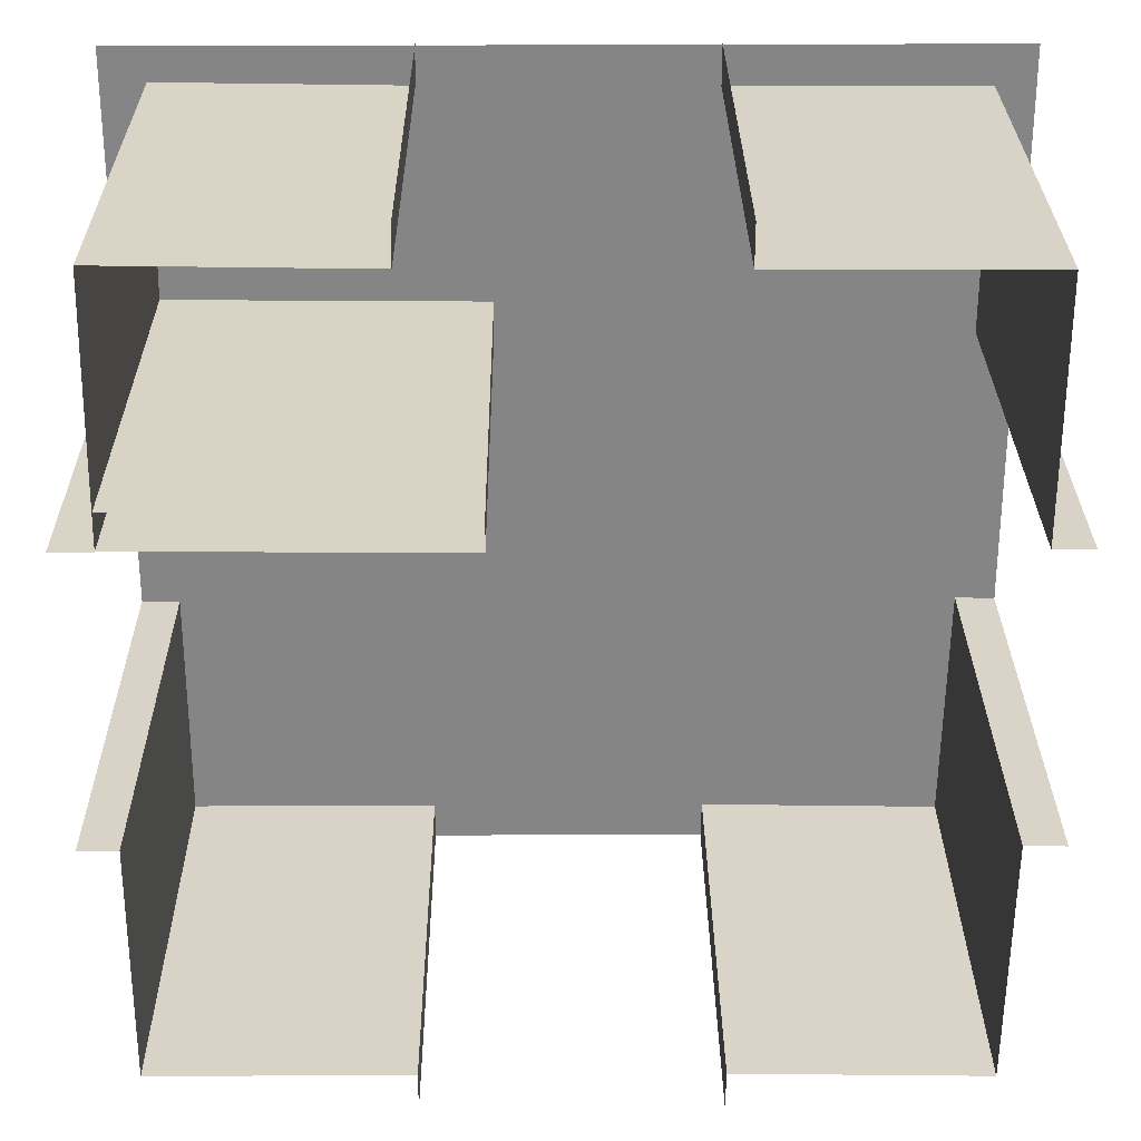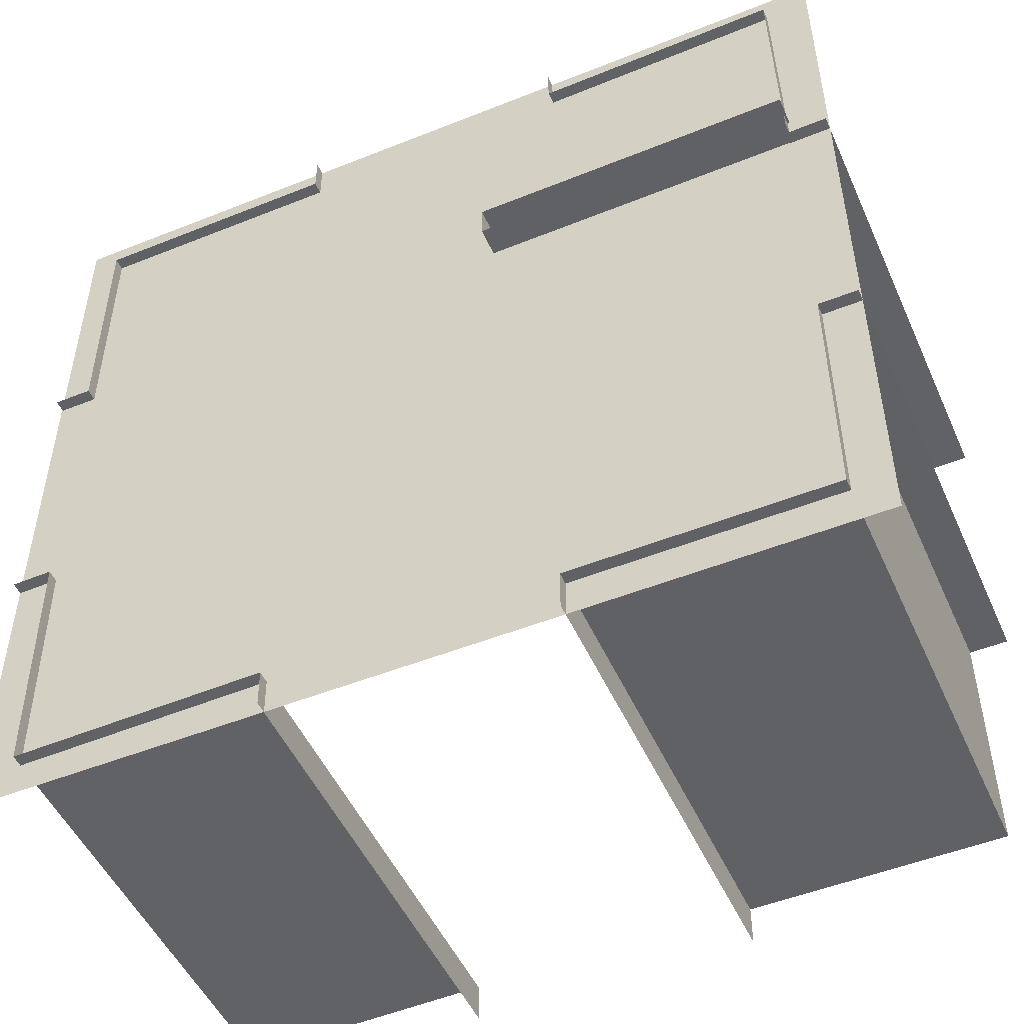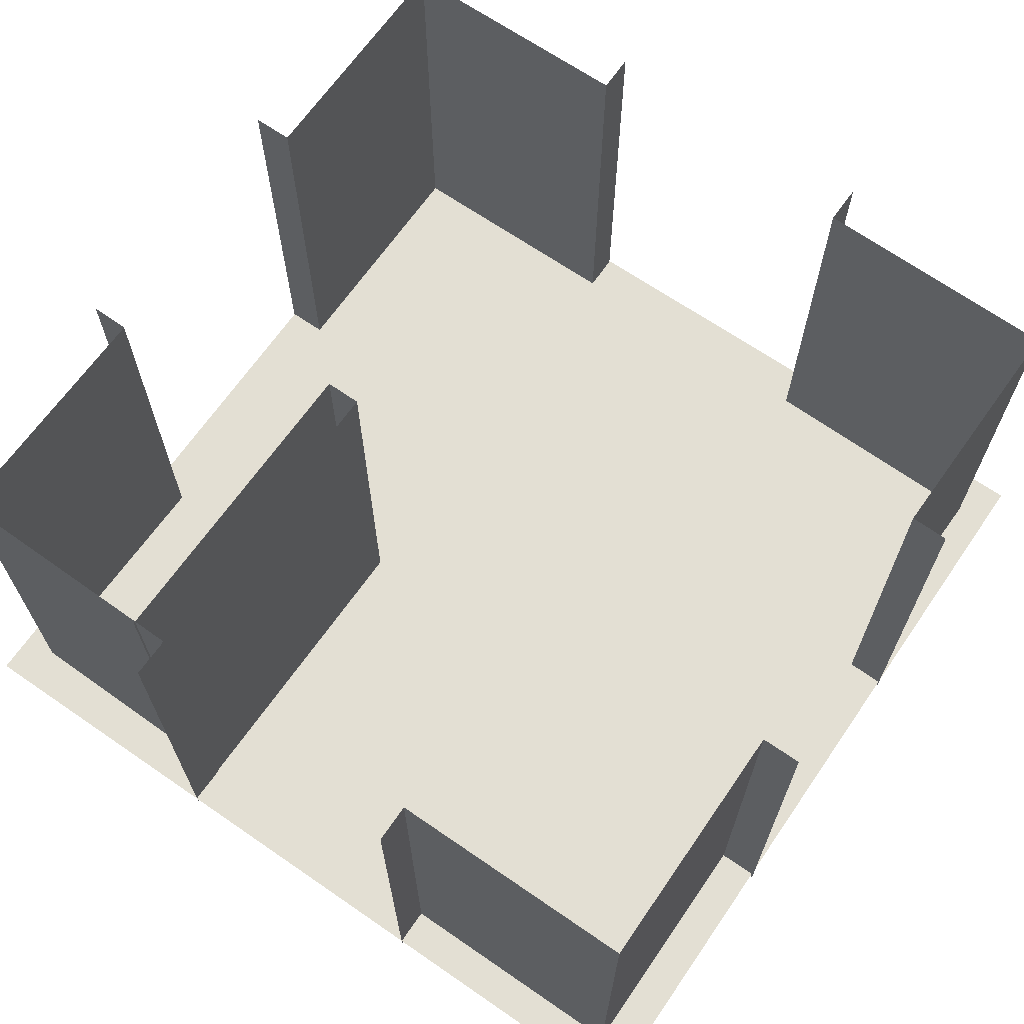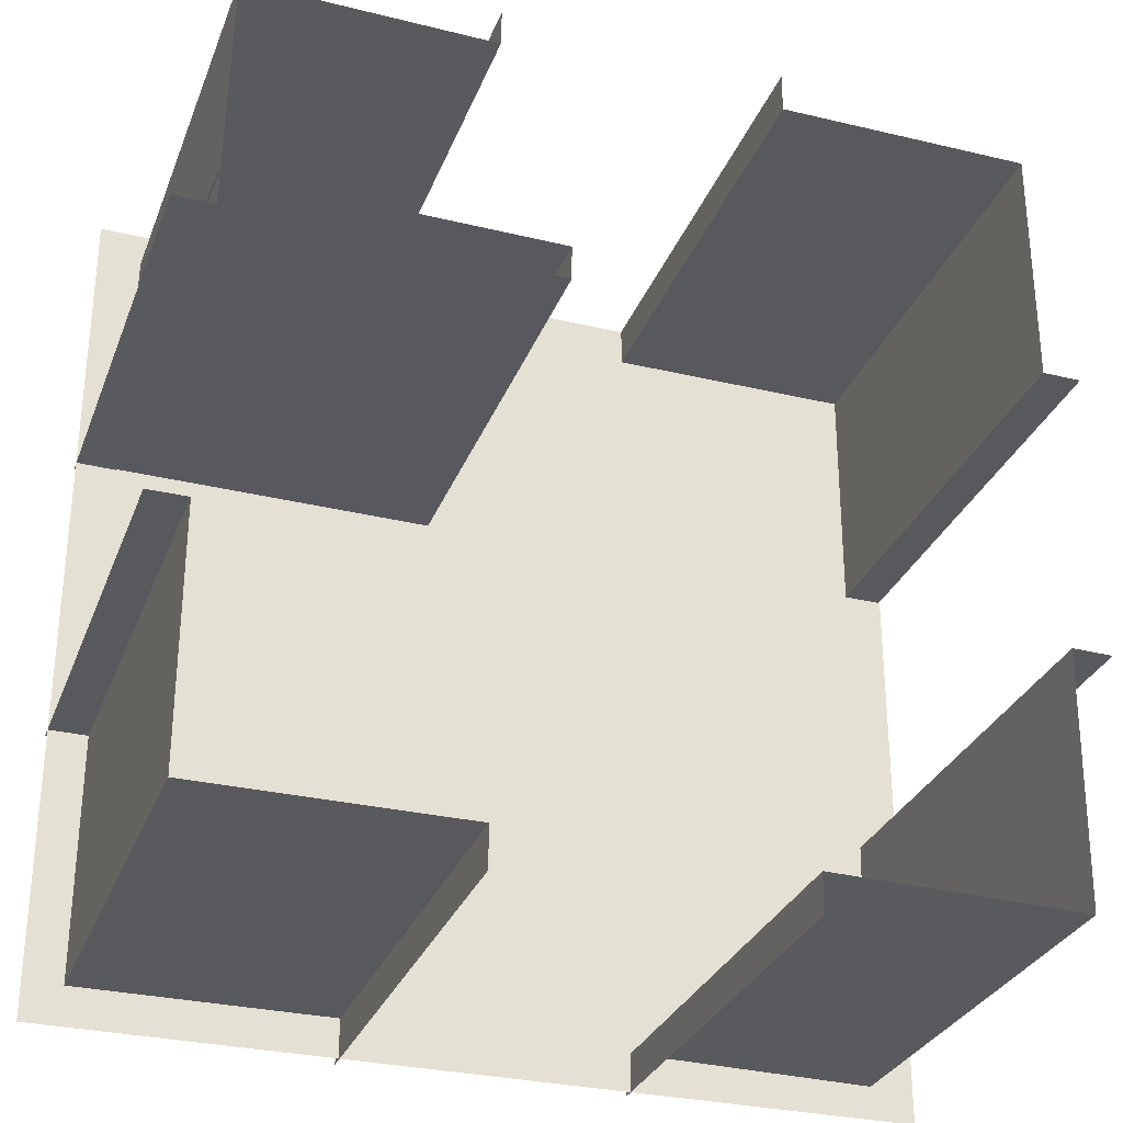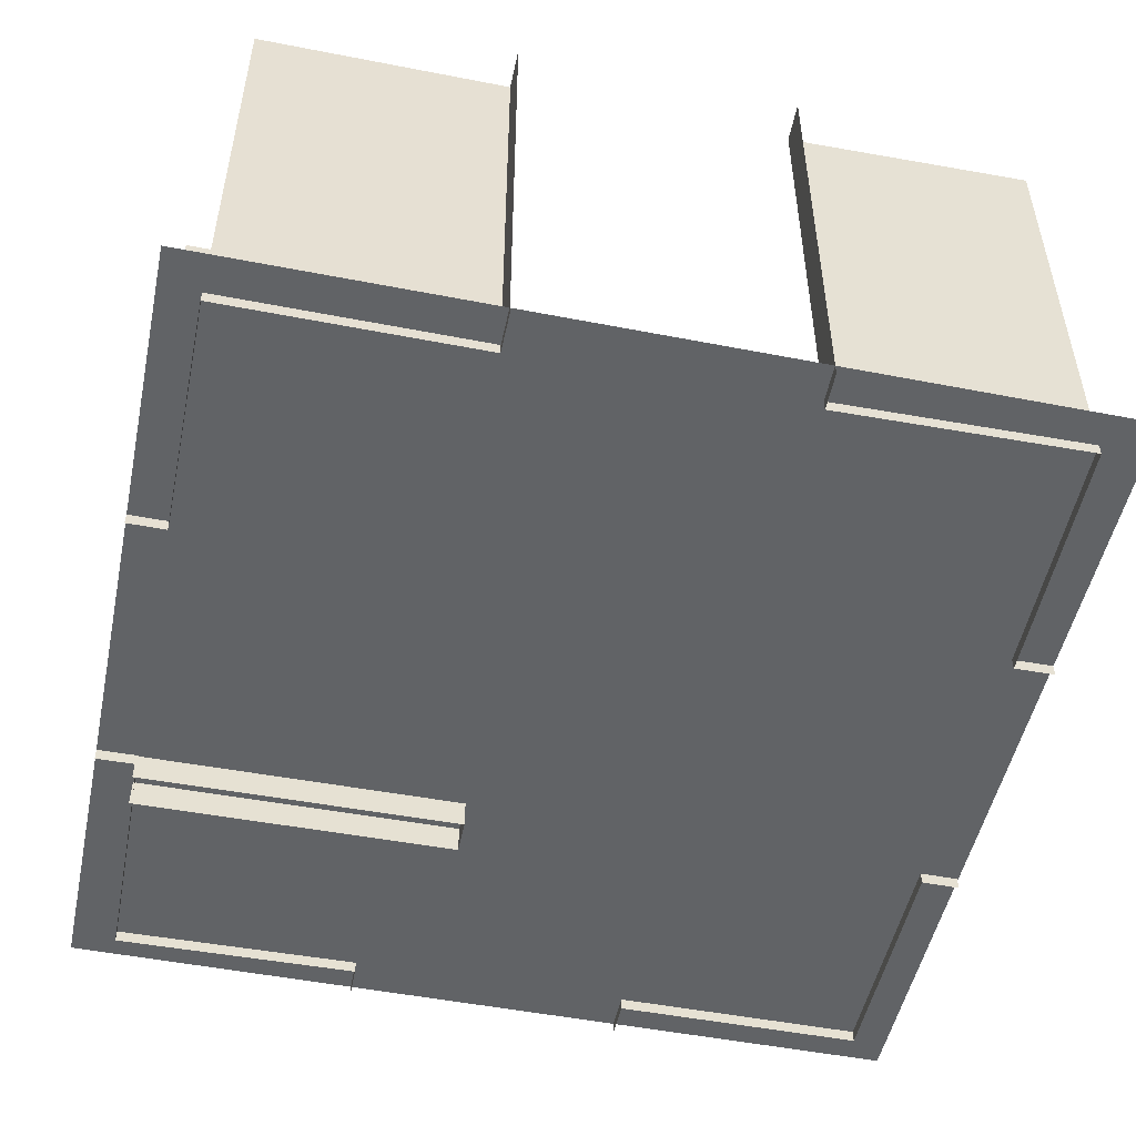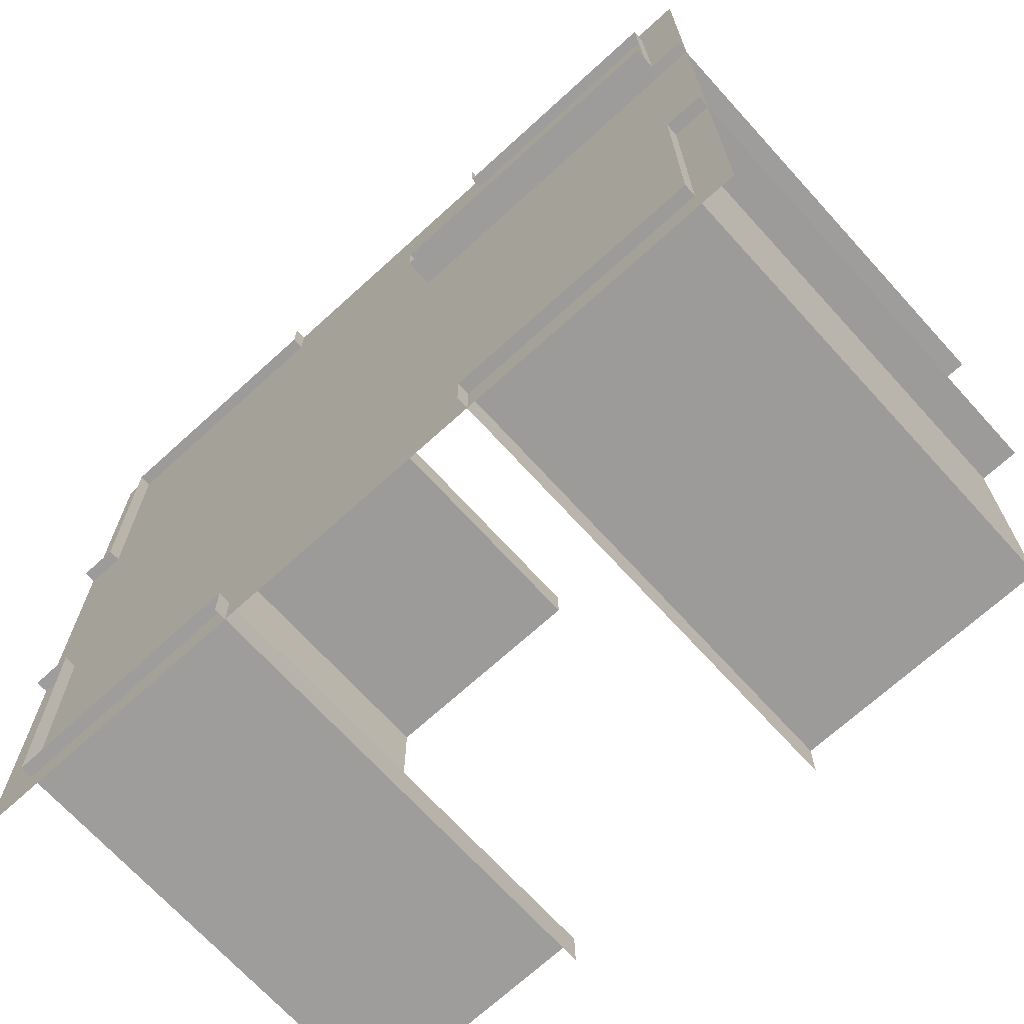
<metadata>
{"format":"obj","ext":"obj","renderer":"f3d","projection":"perspective","resolution":1024,"background":"white","views":[{"elev":28.2,"azim":179.5,"up":"+Z"},{"elev":-50.2,"azim":23.7,"up":"+Z"},{"elev":67.1,"azim":124.6,"up":"+Y"},{"elev":-30.2,"azim":161.1,"up":"+Z"},{"elev":-50.8,"azim":168.0,"up":"+Y"},{"elev":-69.8,"azim":42.3,"up":"+Z"}]}
</metadata>
<code>
o Plane
v -6 0 6
v 6 0 6
v -6 0 -6
v 6 0 -6
f 1 2 4 3
o Cube_Cube.001
v 5.47 -0.1695 -2.04
v 5.47 6.241 -2.04
v 6.002 -0.1695 -2.04
v 6.002 6.241 -2.04
v 5.47 -0.1695 -5.468
v 5.47 6.241 -5.468
v 1.965 6.241 -5.468
v 1.965 6.241 -6.024
v 1.965 -0.1695 -6.024
v 1.965 -0.1695 -5.468
f 9 10 11 14
f 7 8 6 5
f 5 6 10 9
f 14 11 12 13
o Cube.002_Cube.005
v 1.959 -0.1695 5.471
v 1.959 6.241 5.471
v 1.951 -0.1695 6.003
v 1.951 6.241 6.003
v 5.387 -0.1695 5.525
v 5.387 6.241 5.525
v 5.442 6.241 2.02
v 5.997 6.241 2.029
v 5.997 -0.1695 2.029
v 5.442 -0.1695 2.02
f 19 20 21 24
f 17 18 16 15
f 15 16 20 19
f 24 21 22 23
o Cube.003_Cube.007
v -5.454 -0.1695 2.015
v -5.454 6.241 2.015
v -5.986 -0.1695 2.013
v -5.986 6.241 2.013
v -5.462 -0.1695 5.442
v -5.462 6.241 5.442
v -1.957 6.241 5.451
v -1.958 6.241 6.006
v -1.958 -0.1695 6.006
v -1.957 -0.1695 5.451
f 29 30 31 34
f 27 28 26 25
f 25 26 30 29
f 34 31 32 33
o Cube.001_Cube.006
v -1.951 -0.1695 -5.476
v -1.951 6.241 -5.476
v -1.942 -0.1695 -6.008
v -1.942 6.241 -6.008
v -5.378 -0.1695 -5.538
v -5.378 6.241 -5.538
v -5.442 6.241 -2.033
v -5.997 6.241 -2.043
v -5.997 -0.1695 -2.043
v -5.442 -0.1695 -2.033
f 39 40 41 44
f 37 38 36 35
f 35 36 40 39
f 44 41 42 43
o Cube.004_Cube.008
v 0.9953 -0.4009 2.49
v 0.9953 6.225 2.49
v 0.9998 -0.4009 1.995
v 0.9998 6.225 1.995
v 5.462 -0.4009 2.53
v 5.462 6.225 2.53
v 5.467 -0.4009 2.035
v 5.467 6.225 2.035
f 47 48 52 51
f 49 50 46 45
f 45 46 48 47

</code>
